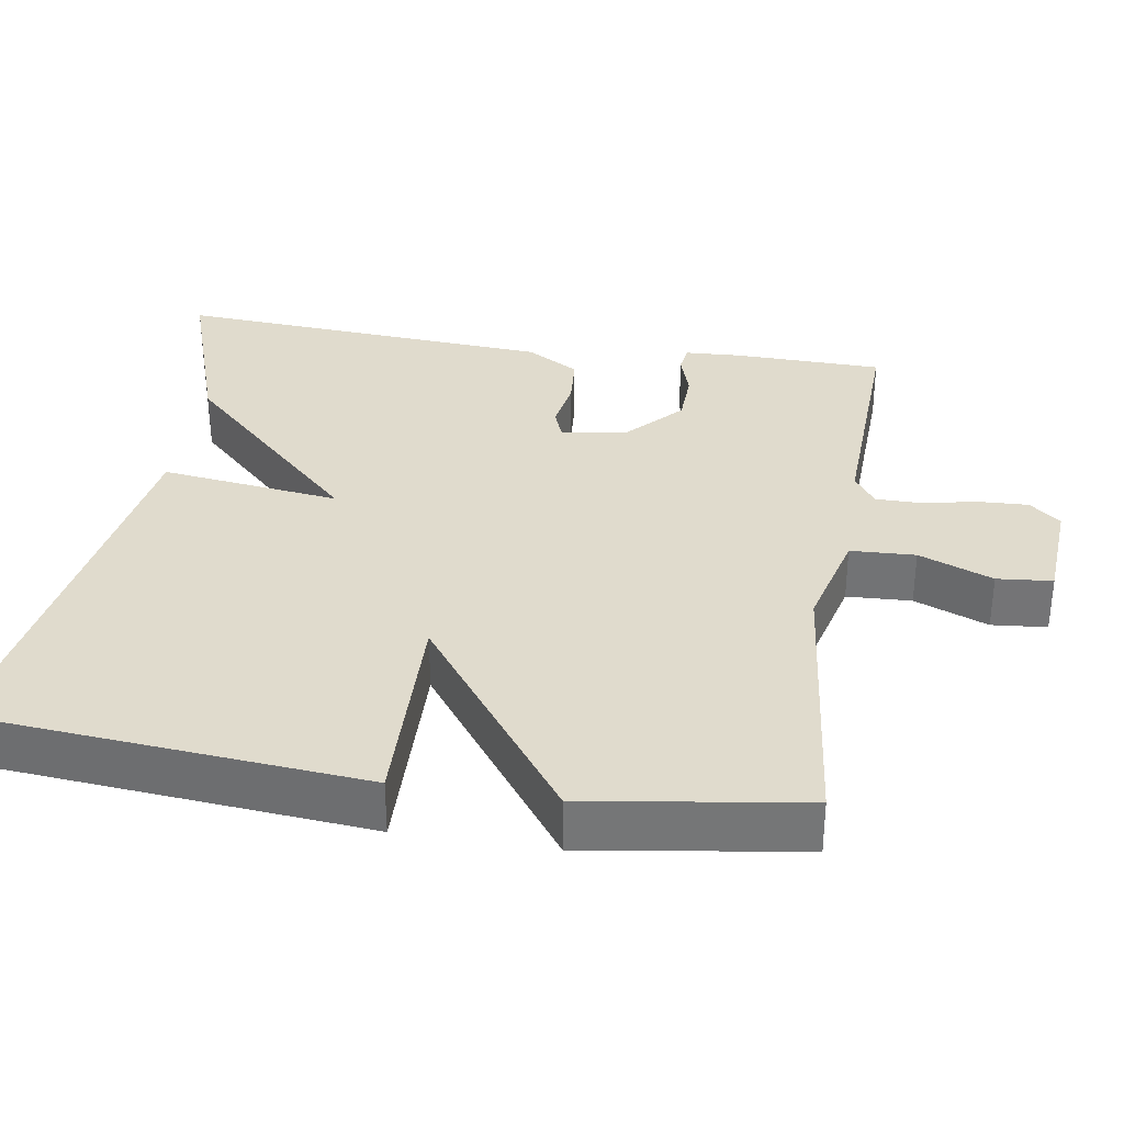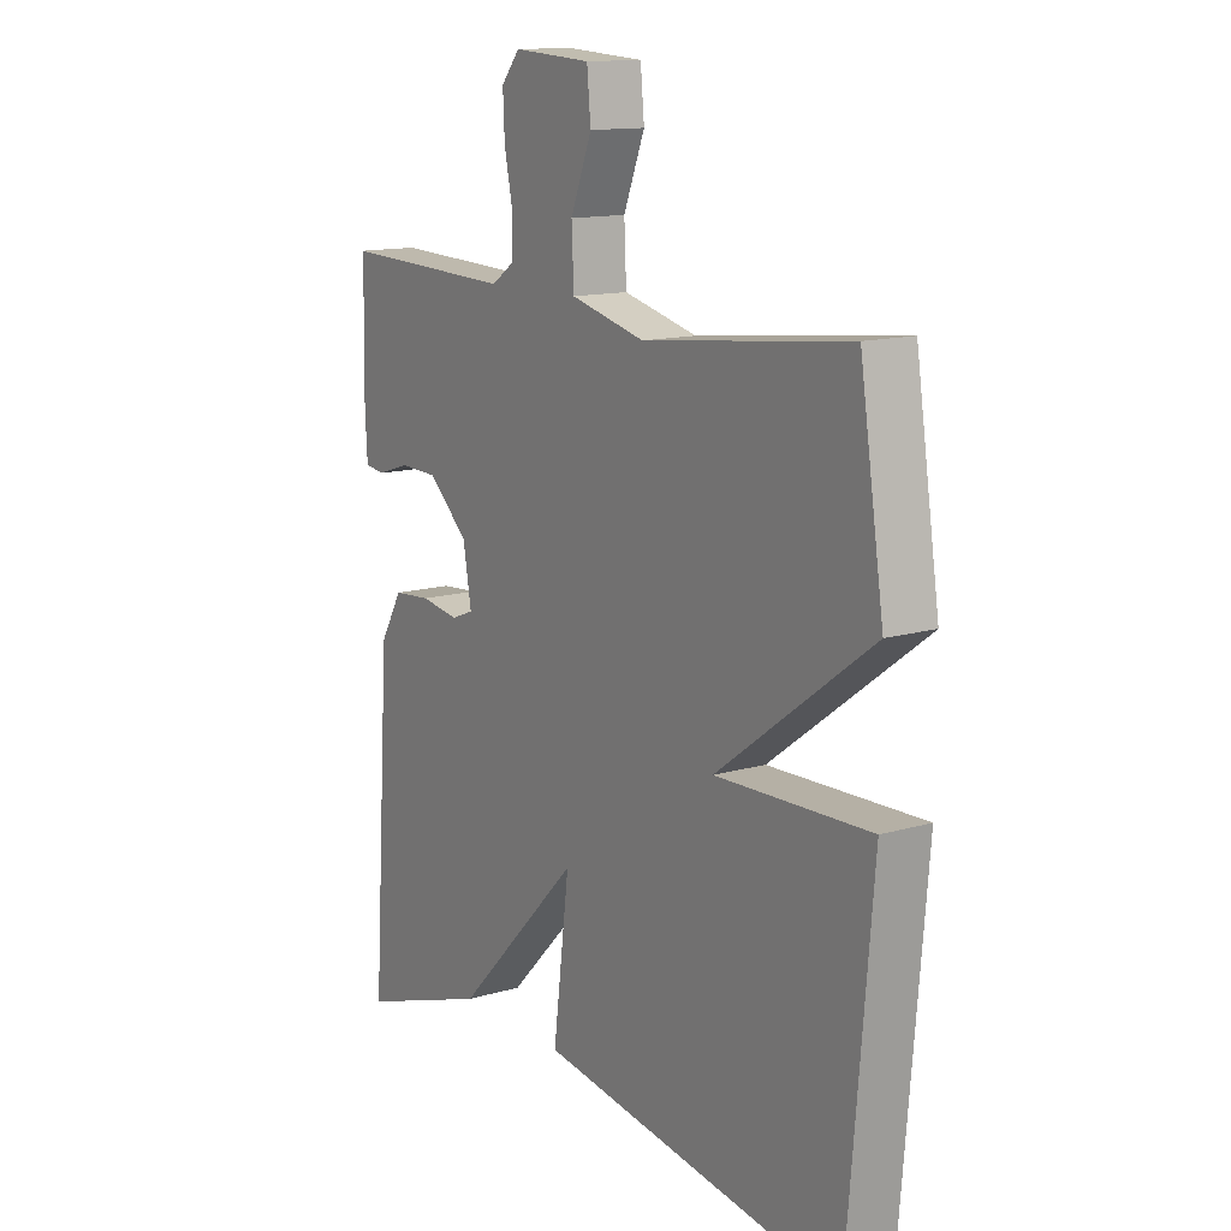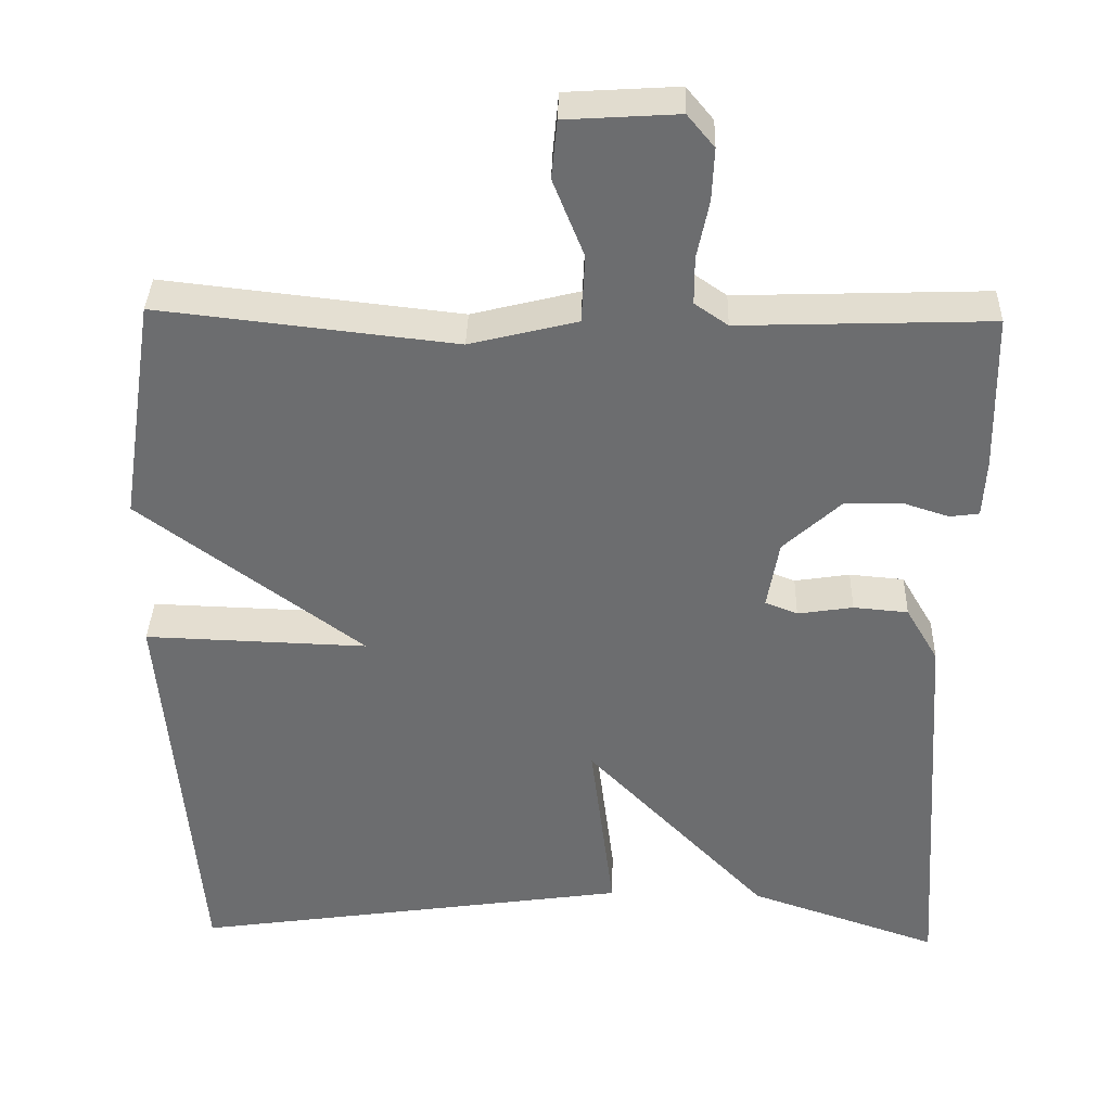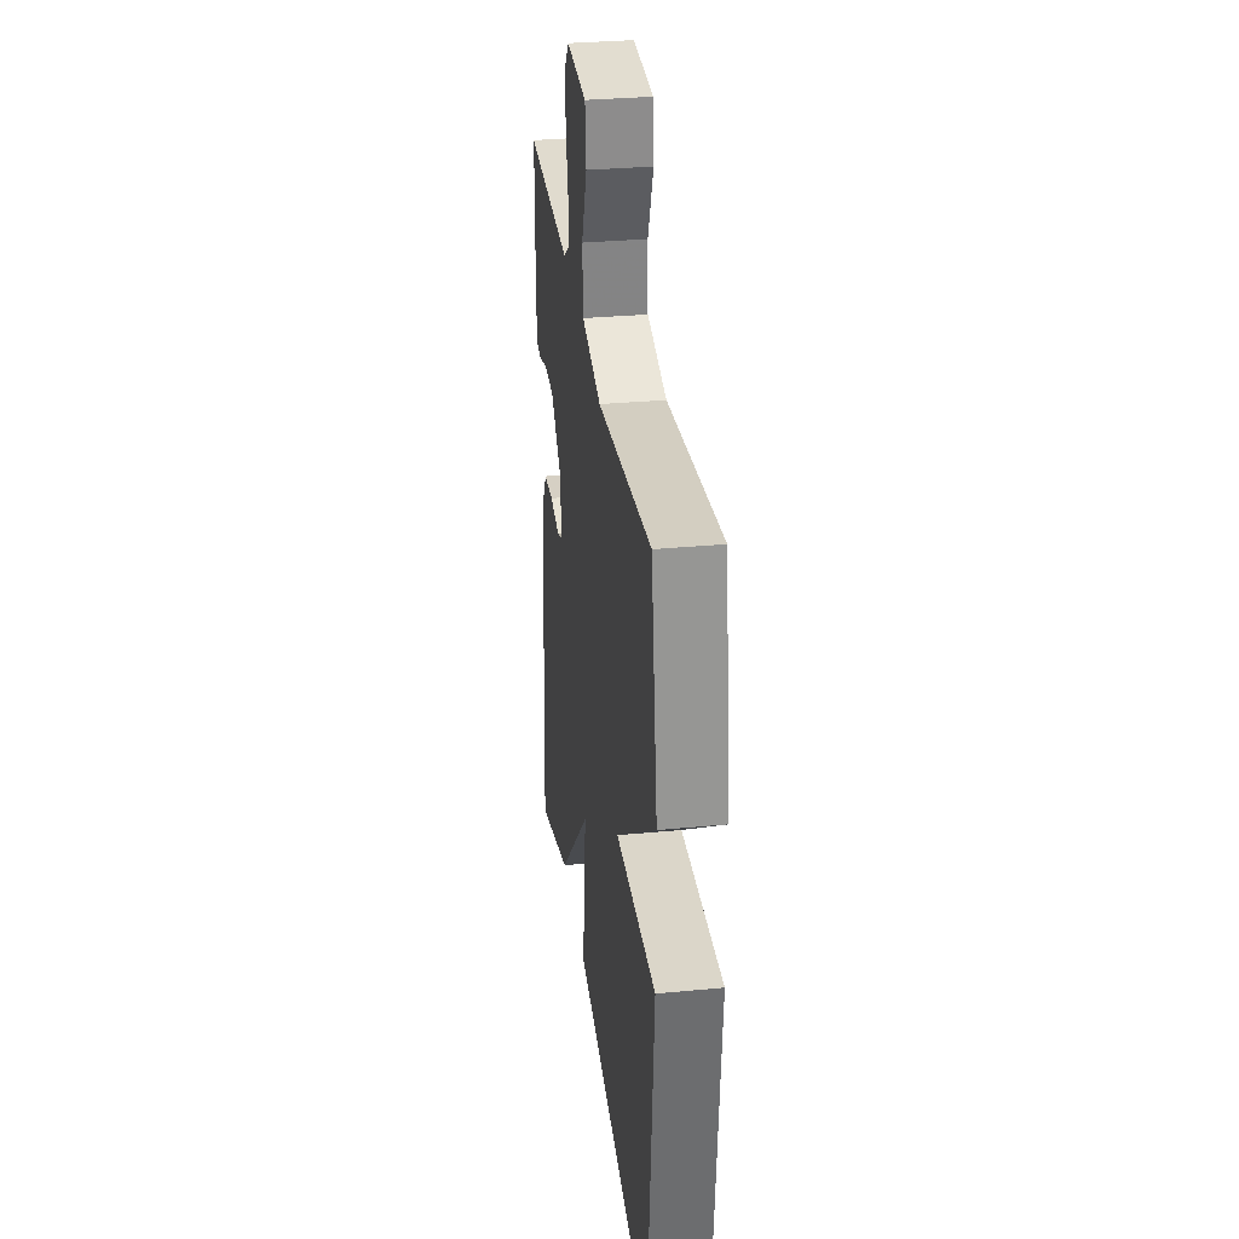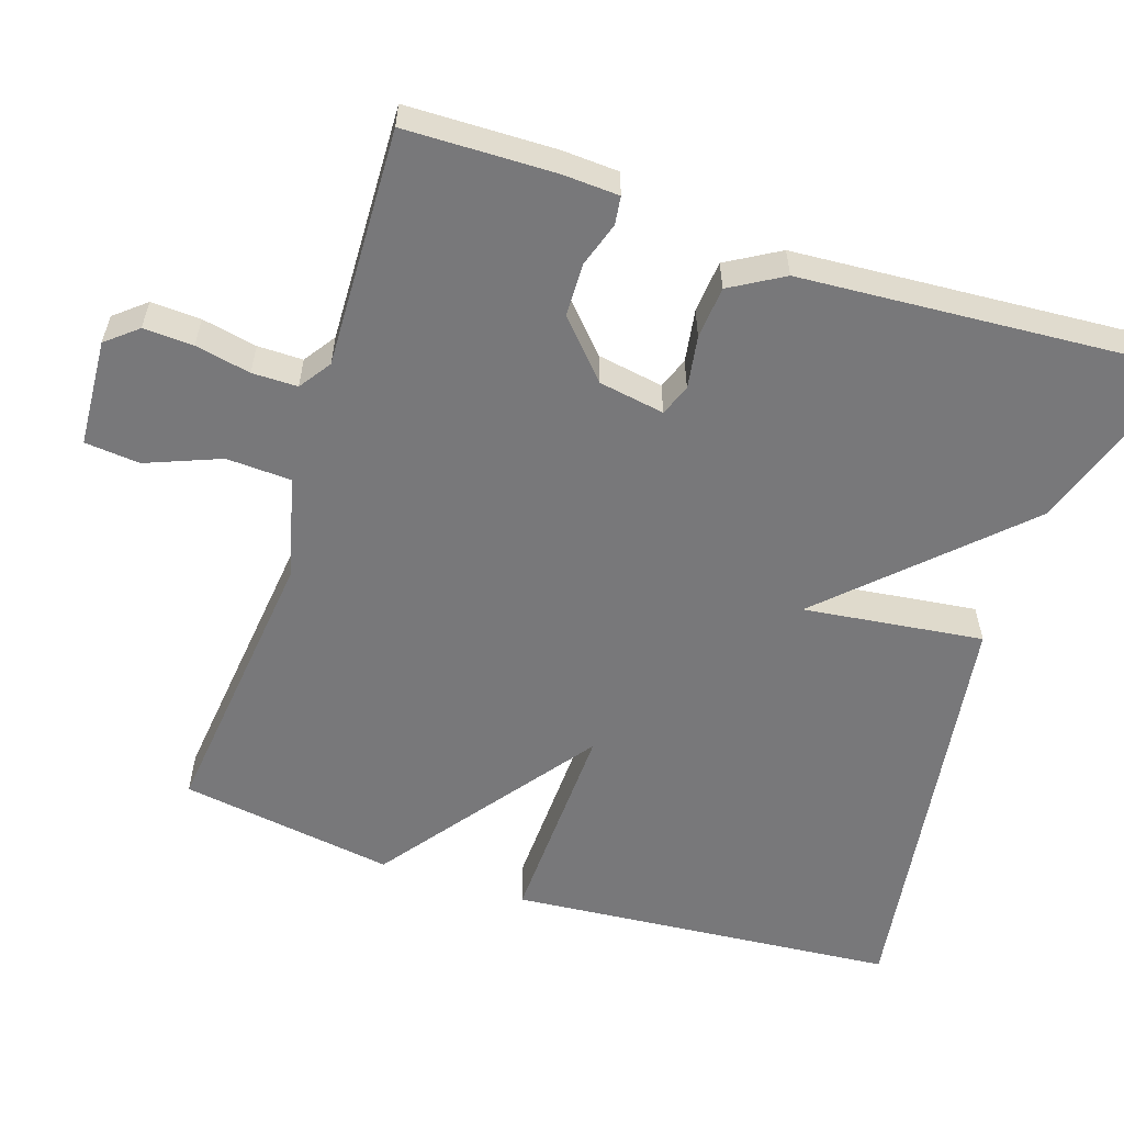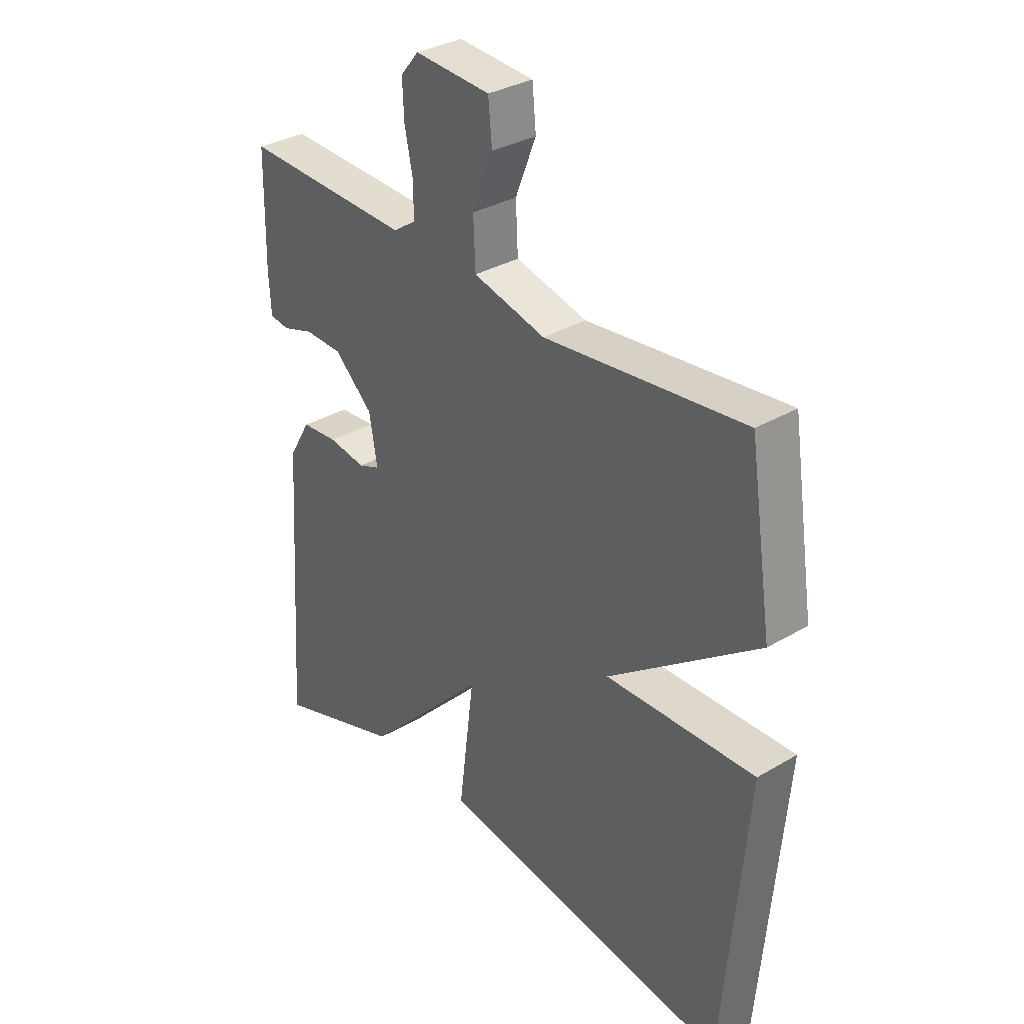
<metadata>
{"format":"obj","ext":"obj","renderer":"f3d","projection":"perspective","resolution":1024,"background":"white","views":[{"elev":33.3,"azim":-80.8,"up":"+Y"},{"elev":13.4,"azim":-123.5,"up":"+Z"},{"elev":35.9,"azim":1.6,"up":"+Z"},{"elev":31.6,"azim":-97.7,"up":"+Z"},{"elev":-57.5,"azim":71.8,"up":"+Y"},{"elev":33.1,"azim":-129.2,"up":"+Z"}]}
</metadata>
<code>
v -0.5 0.07 0.5
v -0.125 0.07 0.458
v 0.011 0.07 0.492
v 0.015 0.07 0.578
v -0.024 0.07 0.676
v -0.017 0.07 0.749
v 0.125 0.07 0.758
v 0.159 0.07 0.717
v 0.156 0.07 0.651
v 0.141 0.07 0.578
v 0.141 0.07 0.518
v 0.183 0.07 0.489
v 0.5 0.07 0.5
v 0.504 0.07 0.302
v 0.5 0.07 0.228
v 0.463 0.07 0.223
v 0.404 0.07 0.242
v 0.333 0.07 0.24
v 0.26 0.07 0.173
v 0.245 0.07 0.086
v 0.286 0.07 0.07
v 0.356 0.07 0.081
v 0.425 0.07 0.075
v 0.466 0.07 0.005
v 0.5 0.07 -0.5
v 0.259 0.07 -0.418
v 0.029 0.07 -0.18
v 0.059 0.07 -0.418
v -0.5 0.07 -0.5
v -0.544 0.07 0.015
v -0.262 0.07 0.006
v -0.544 0.07 0.215
v -0.5 0 0.5
v -0.125 0 0.458
v 0.011 0 0.492
v 0.015 0 0.578
v -0.024 0 0.676
v -0.017 0 0.749
v 0.125 0 0.758
v 0.159 0 0.717
v 0.156 0 0.651
v 0.141 0 0.578
v 0.141 0 0.518
v 0.183 0 0.489
v 0.5 0 0.5
v 0.504 0 0.302
v 0.5 0 0.228
v 0.463 0 0.223
v 0.404 0 0.242
v 0.333 0 0.24
v 0.26 0 0.173
v 0.245 0 0.086
v 0.286 0 0.07
v 0.356 0 0.081
v 0.425 0 0.075
v 0.466 0 0.005
v 0.5 0 -0.5
v 0.259 0 -0.418
v 0.029 0 -0.18
v 0.059 0 -0.418
v -0.5 0 -0.5
v -0.544 0 0.015
v -0.262 0 0.006
v -0.544 0 0.215
f 31 32 1 2
f 29 30 31
f 28 29 31
f 27 28 31
f 27 31 2 3
f 25 26 27
f 24 25 27
f 23 24 27
f 22 23 27
f 21 22 27
f 20 21 27
f 27 3 4
f 20 27 4
f 19 20 4
f 18 19 4 5
f 17 18 5
f 15 16 17
f 14 15 17
f 13 14 17
f 12 13 17
f 11 12 17
f 11 17 5
f 5 6 7
f 11 5 7
f 10 11 7
f 7 8 9 10
f 34 33 64 63
f 63 62 61
f 63 61 60
f 63 60 59
f 35 34 63 59
f 59 58 57
f 59 57 56
f 59 56 55
f 59 55 54
f 59 54 53
f 59 53 52
f 36 35 59
f 36 59 52
f 36 52 51
f 37 36 51 50
f 37 50 49
f 49 48 47
f 49 47 46
f 49 46 45
f 49 45 44
f 49 44 43
f 37 49 43
f 39 38 37
f 39 37 43
f 39 43 42
f 42 41 40 39
f 1 33 34 2
f 2 34 35 3
f 3 35 36 4
f 4 36 37 5
f 5 37 38 6
f 6 38 39 7
f 7 39 40 8
f 8 40 41 9
f 9 41 42 10
f 10 42 43 11
f 11 43 44 12
f 12 44 45 13
f 13 45 46 14
f 14 46 47 15
f 15 47 48 16
f 16 48 49 17
f 17 49 50 18
f 18 50 51 19
f 19 51 52 20
f 20 52 53 21
f 21 53 54 22
f 22 54 55 23
f 23 55 56 24
f 24 56 57 25
f 25 57 58 26
f 26 58 59 27
f 27 59 60 28
f 28 60 61 29
f 29 61 62 30
f 30 62 63 31
f 31 63 64 32
f 32 64 33 1

</code>
